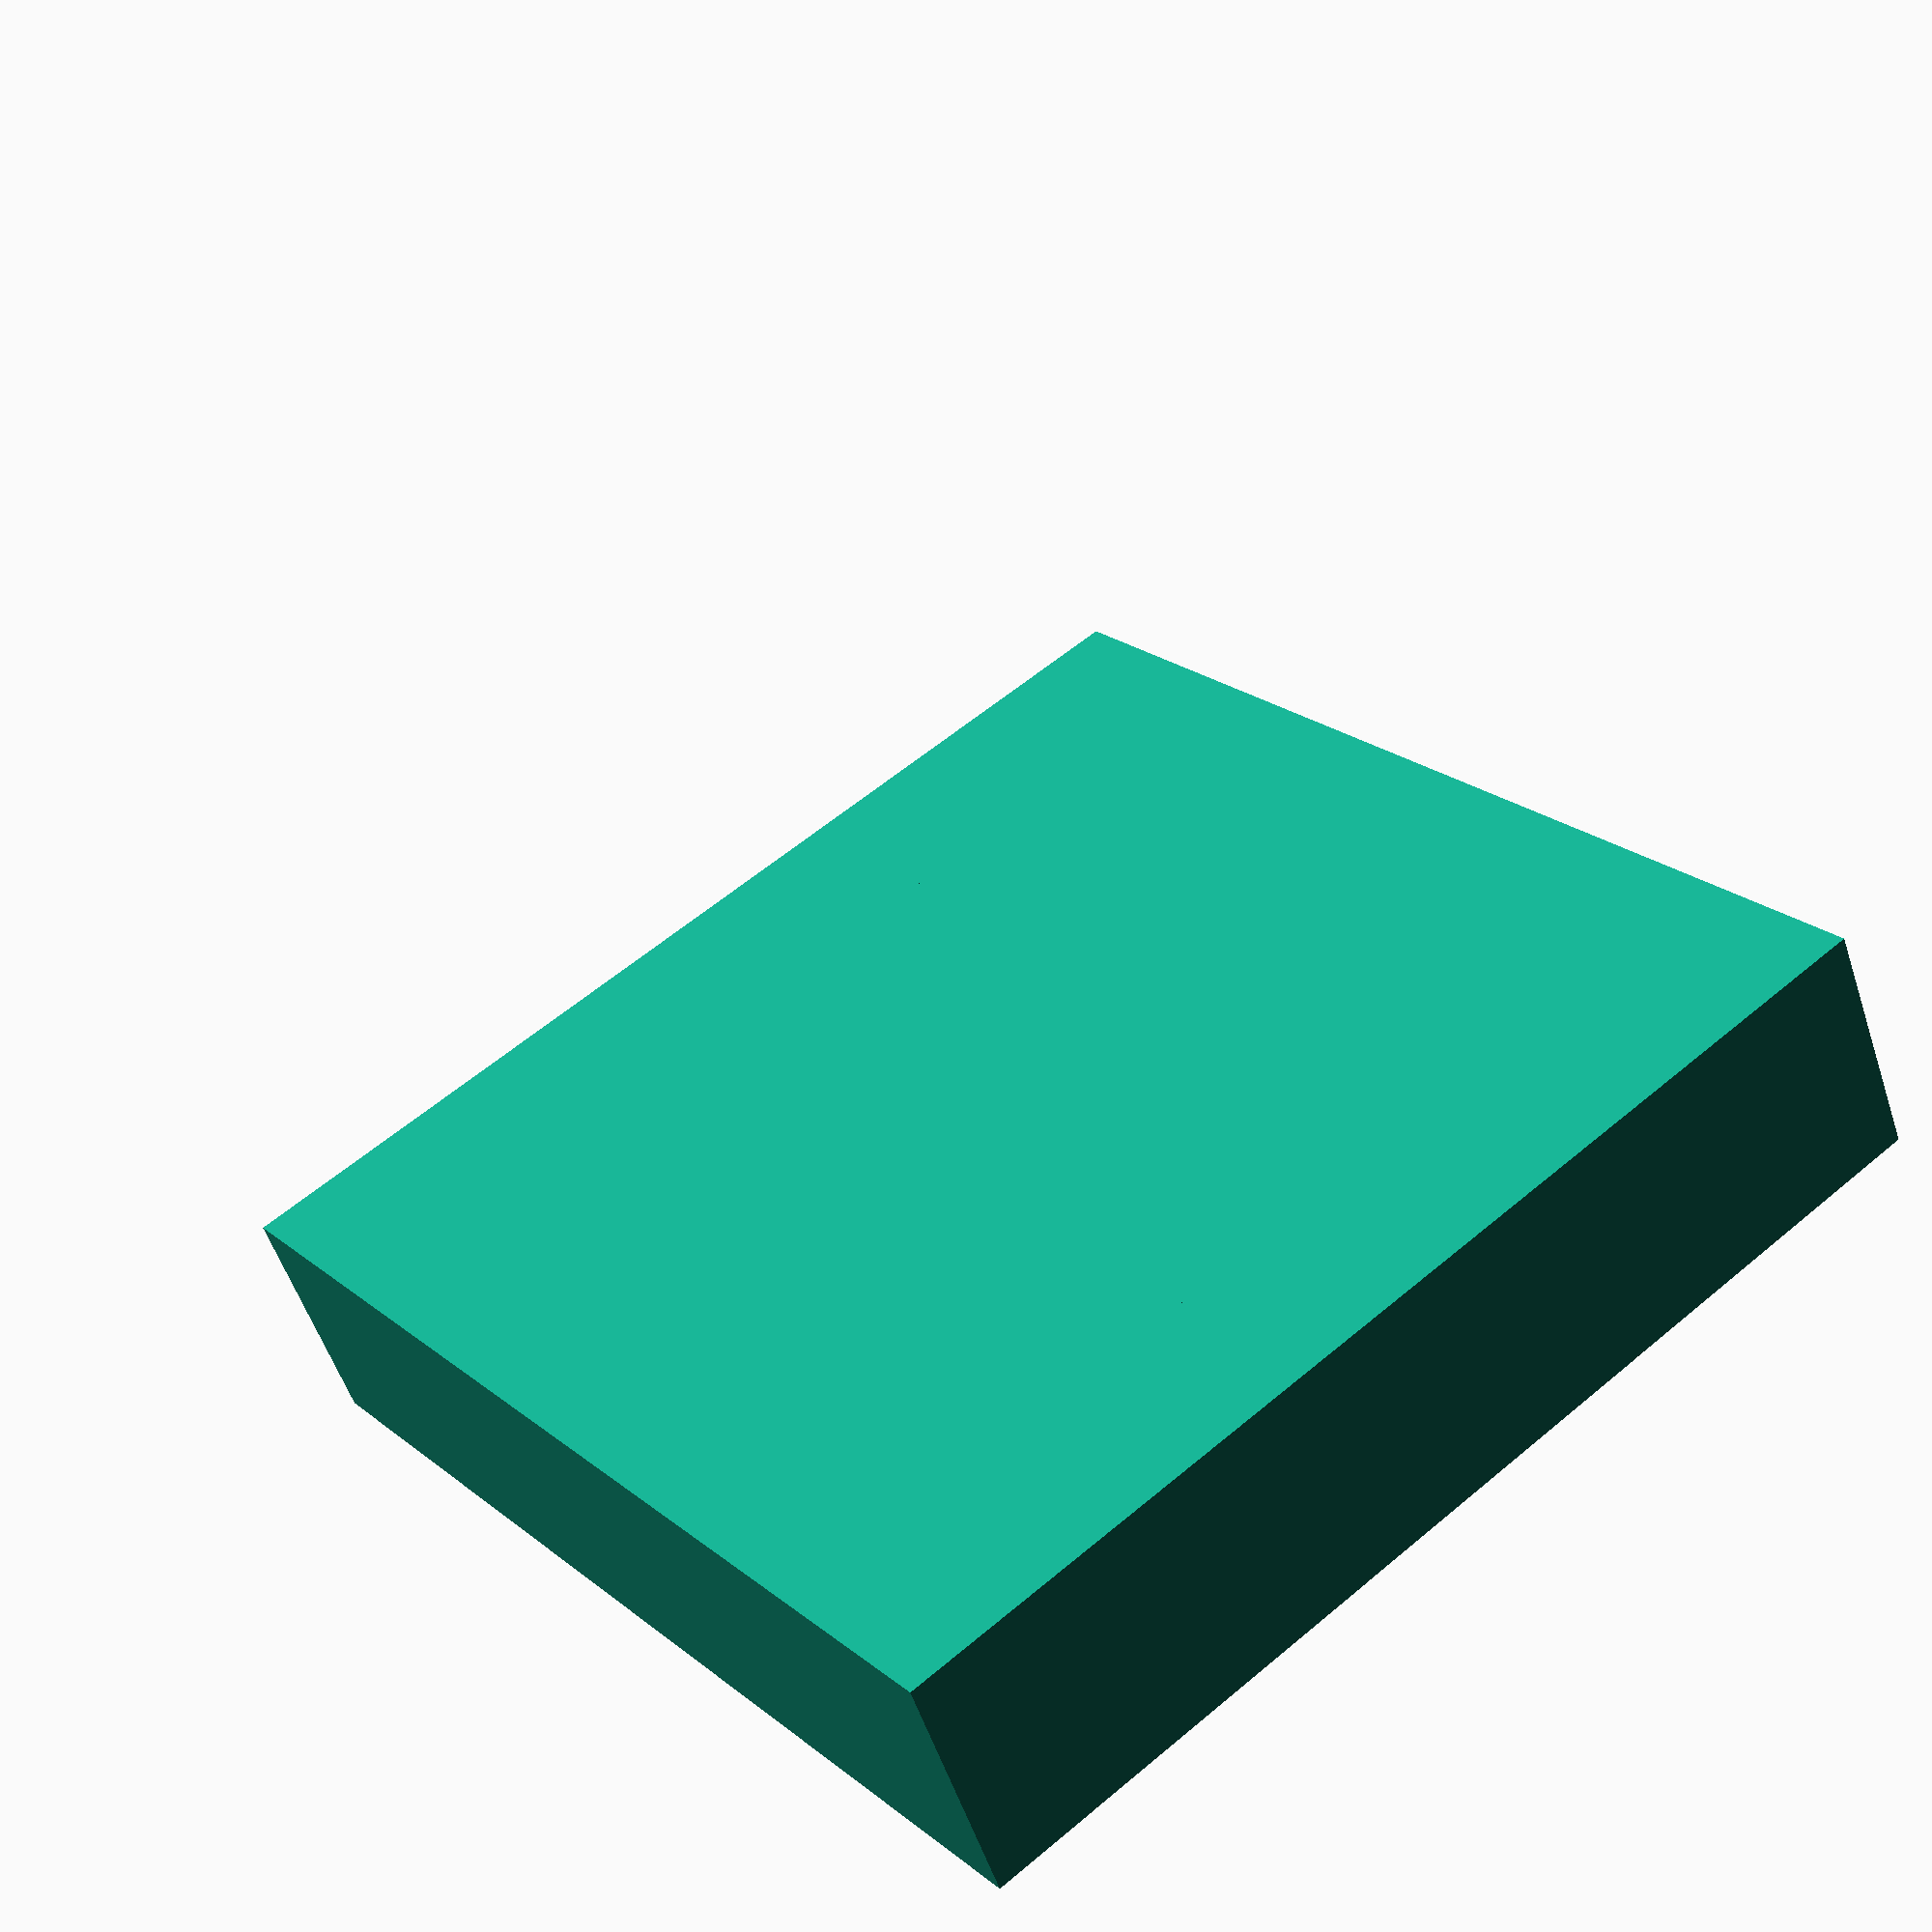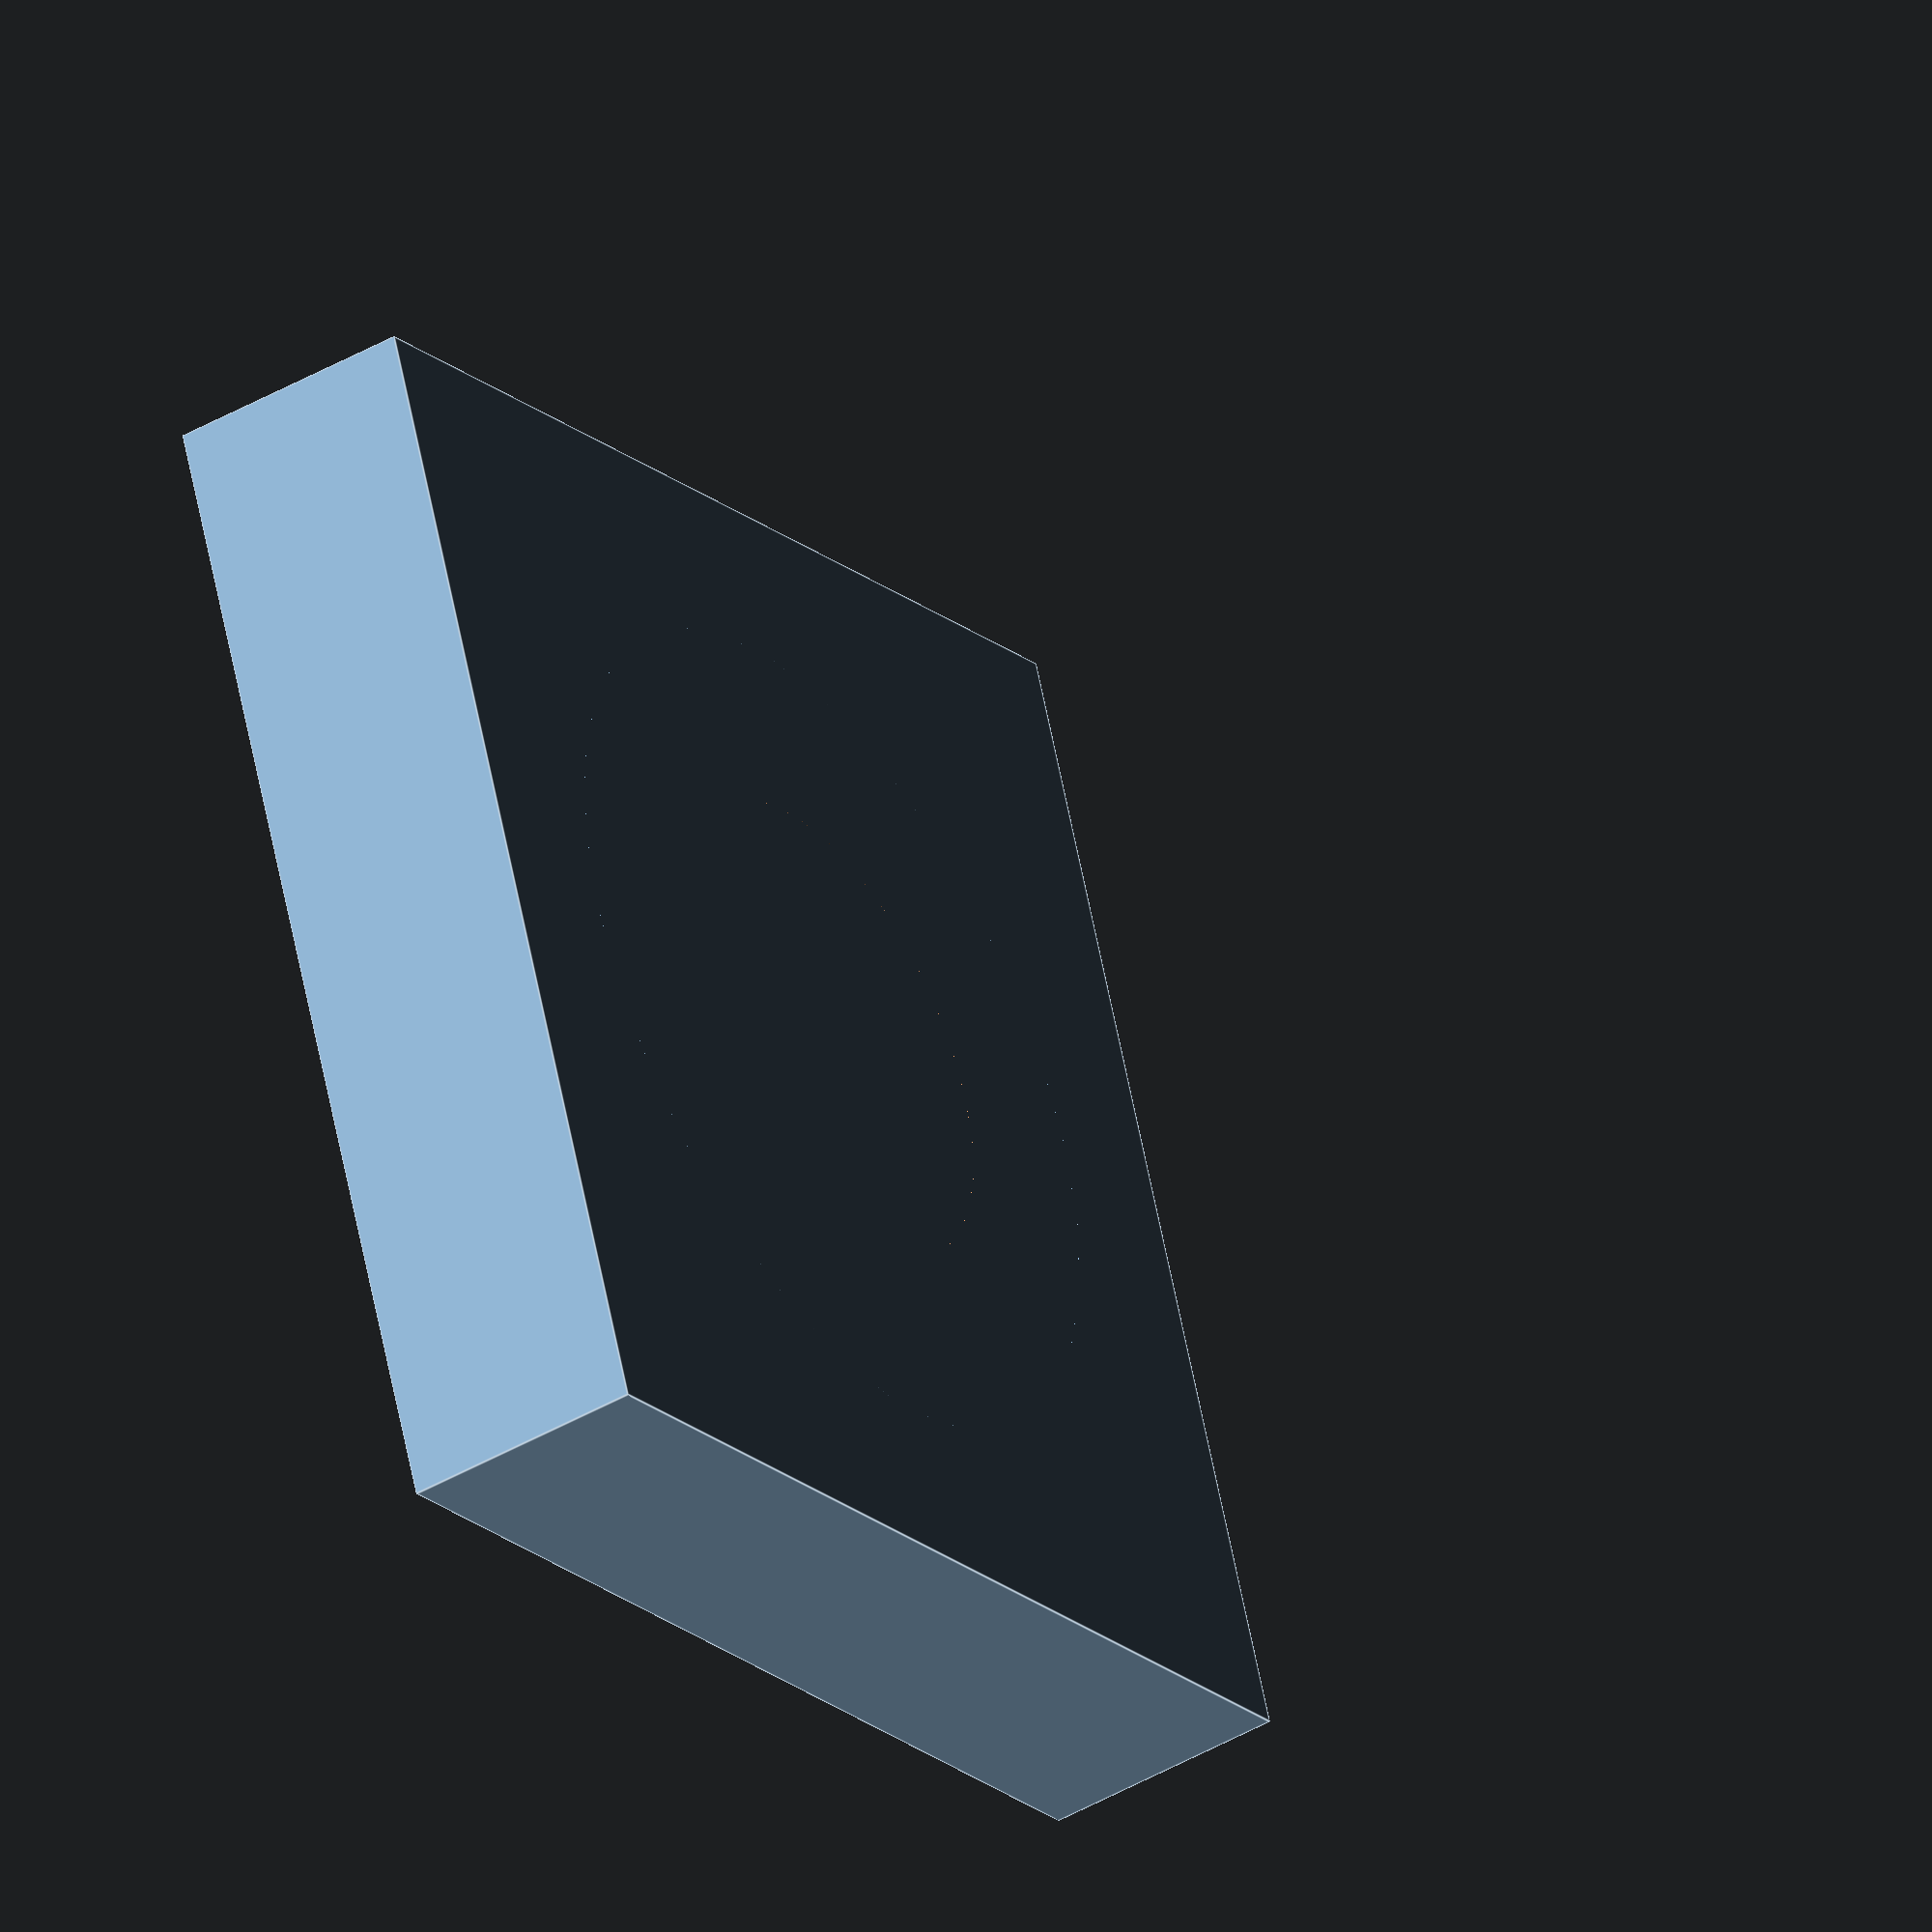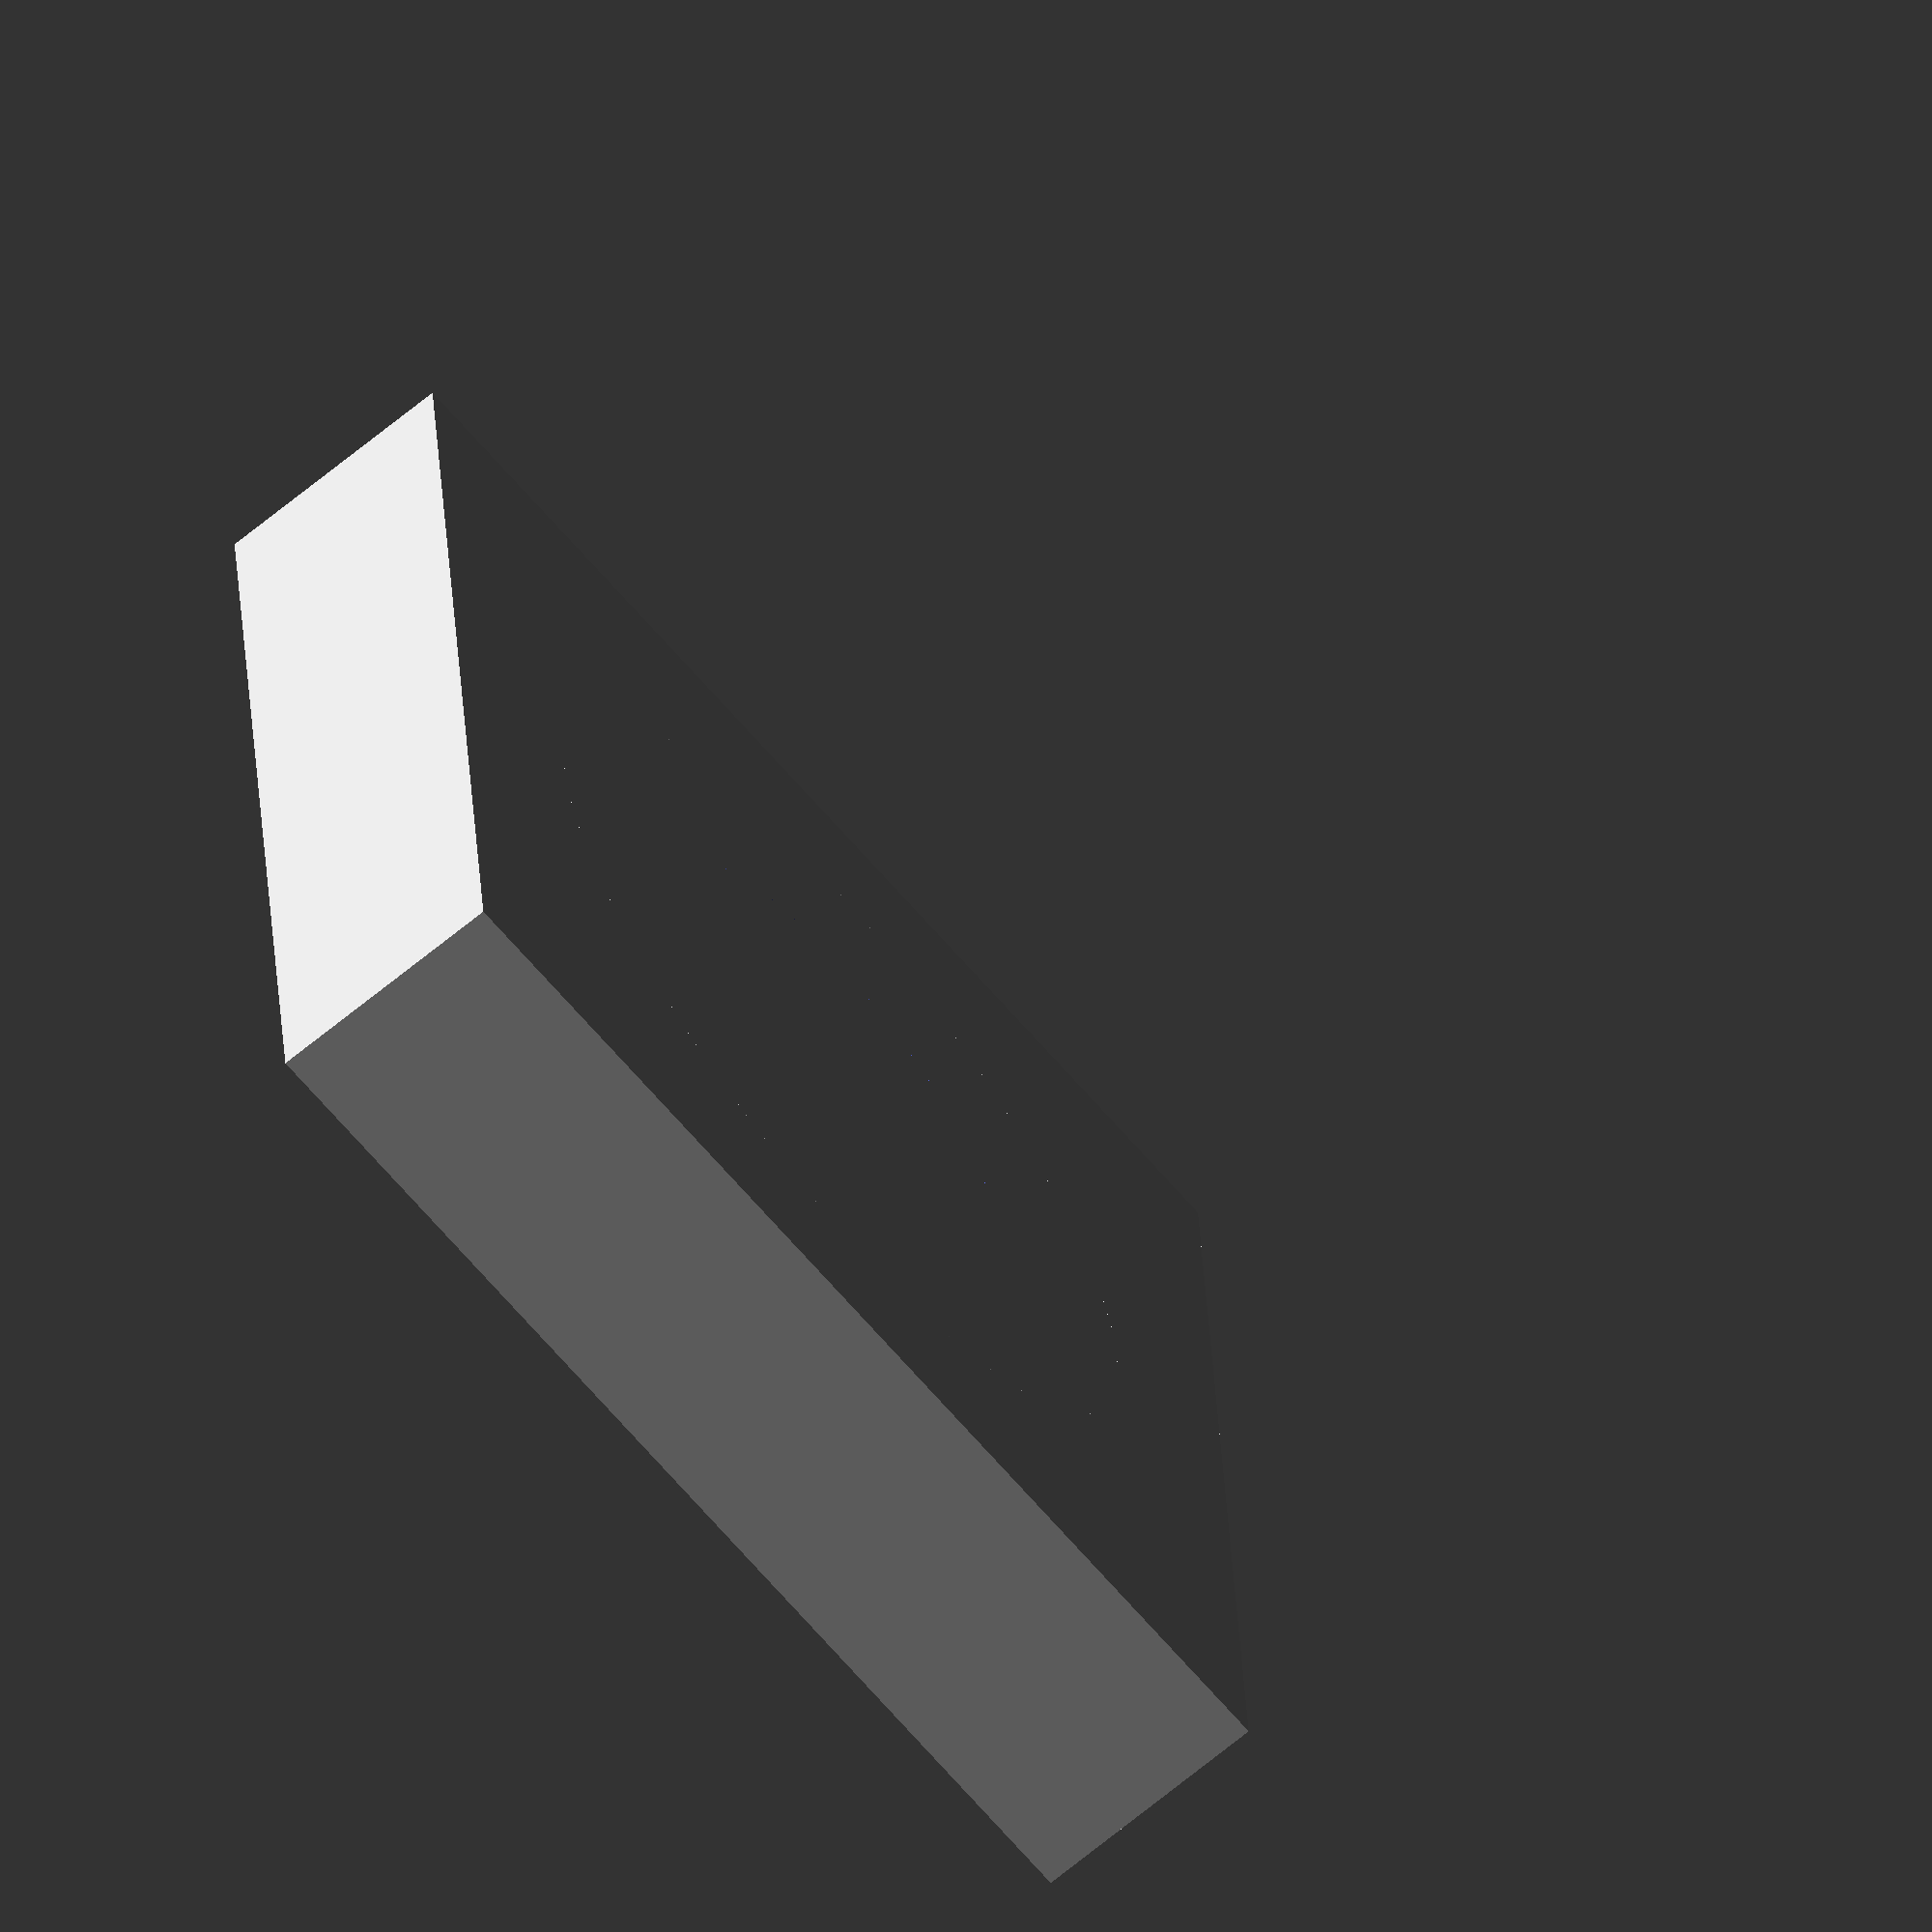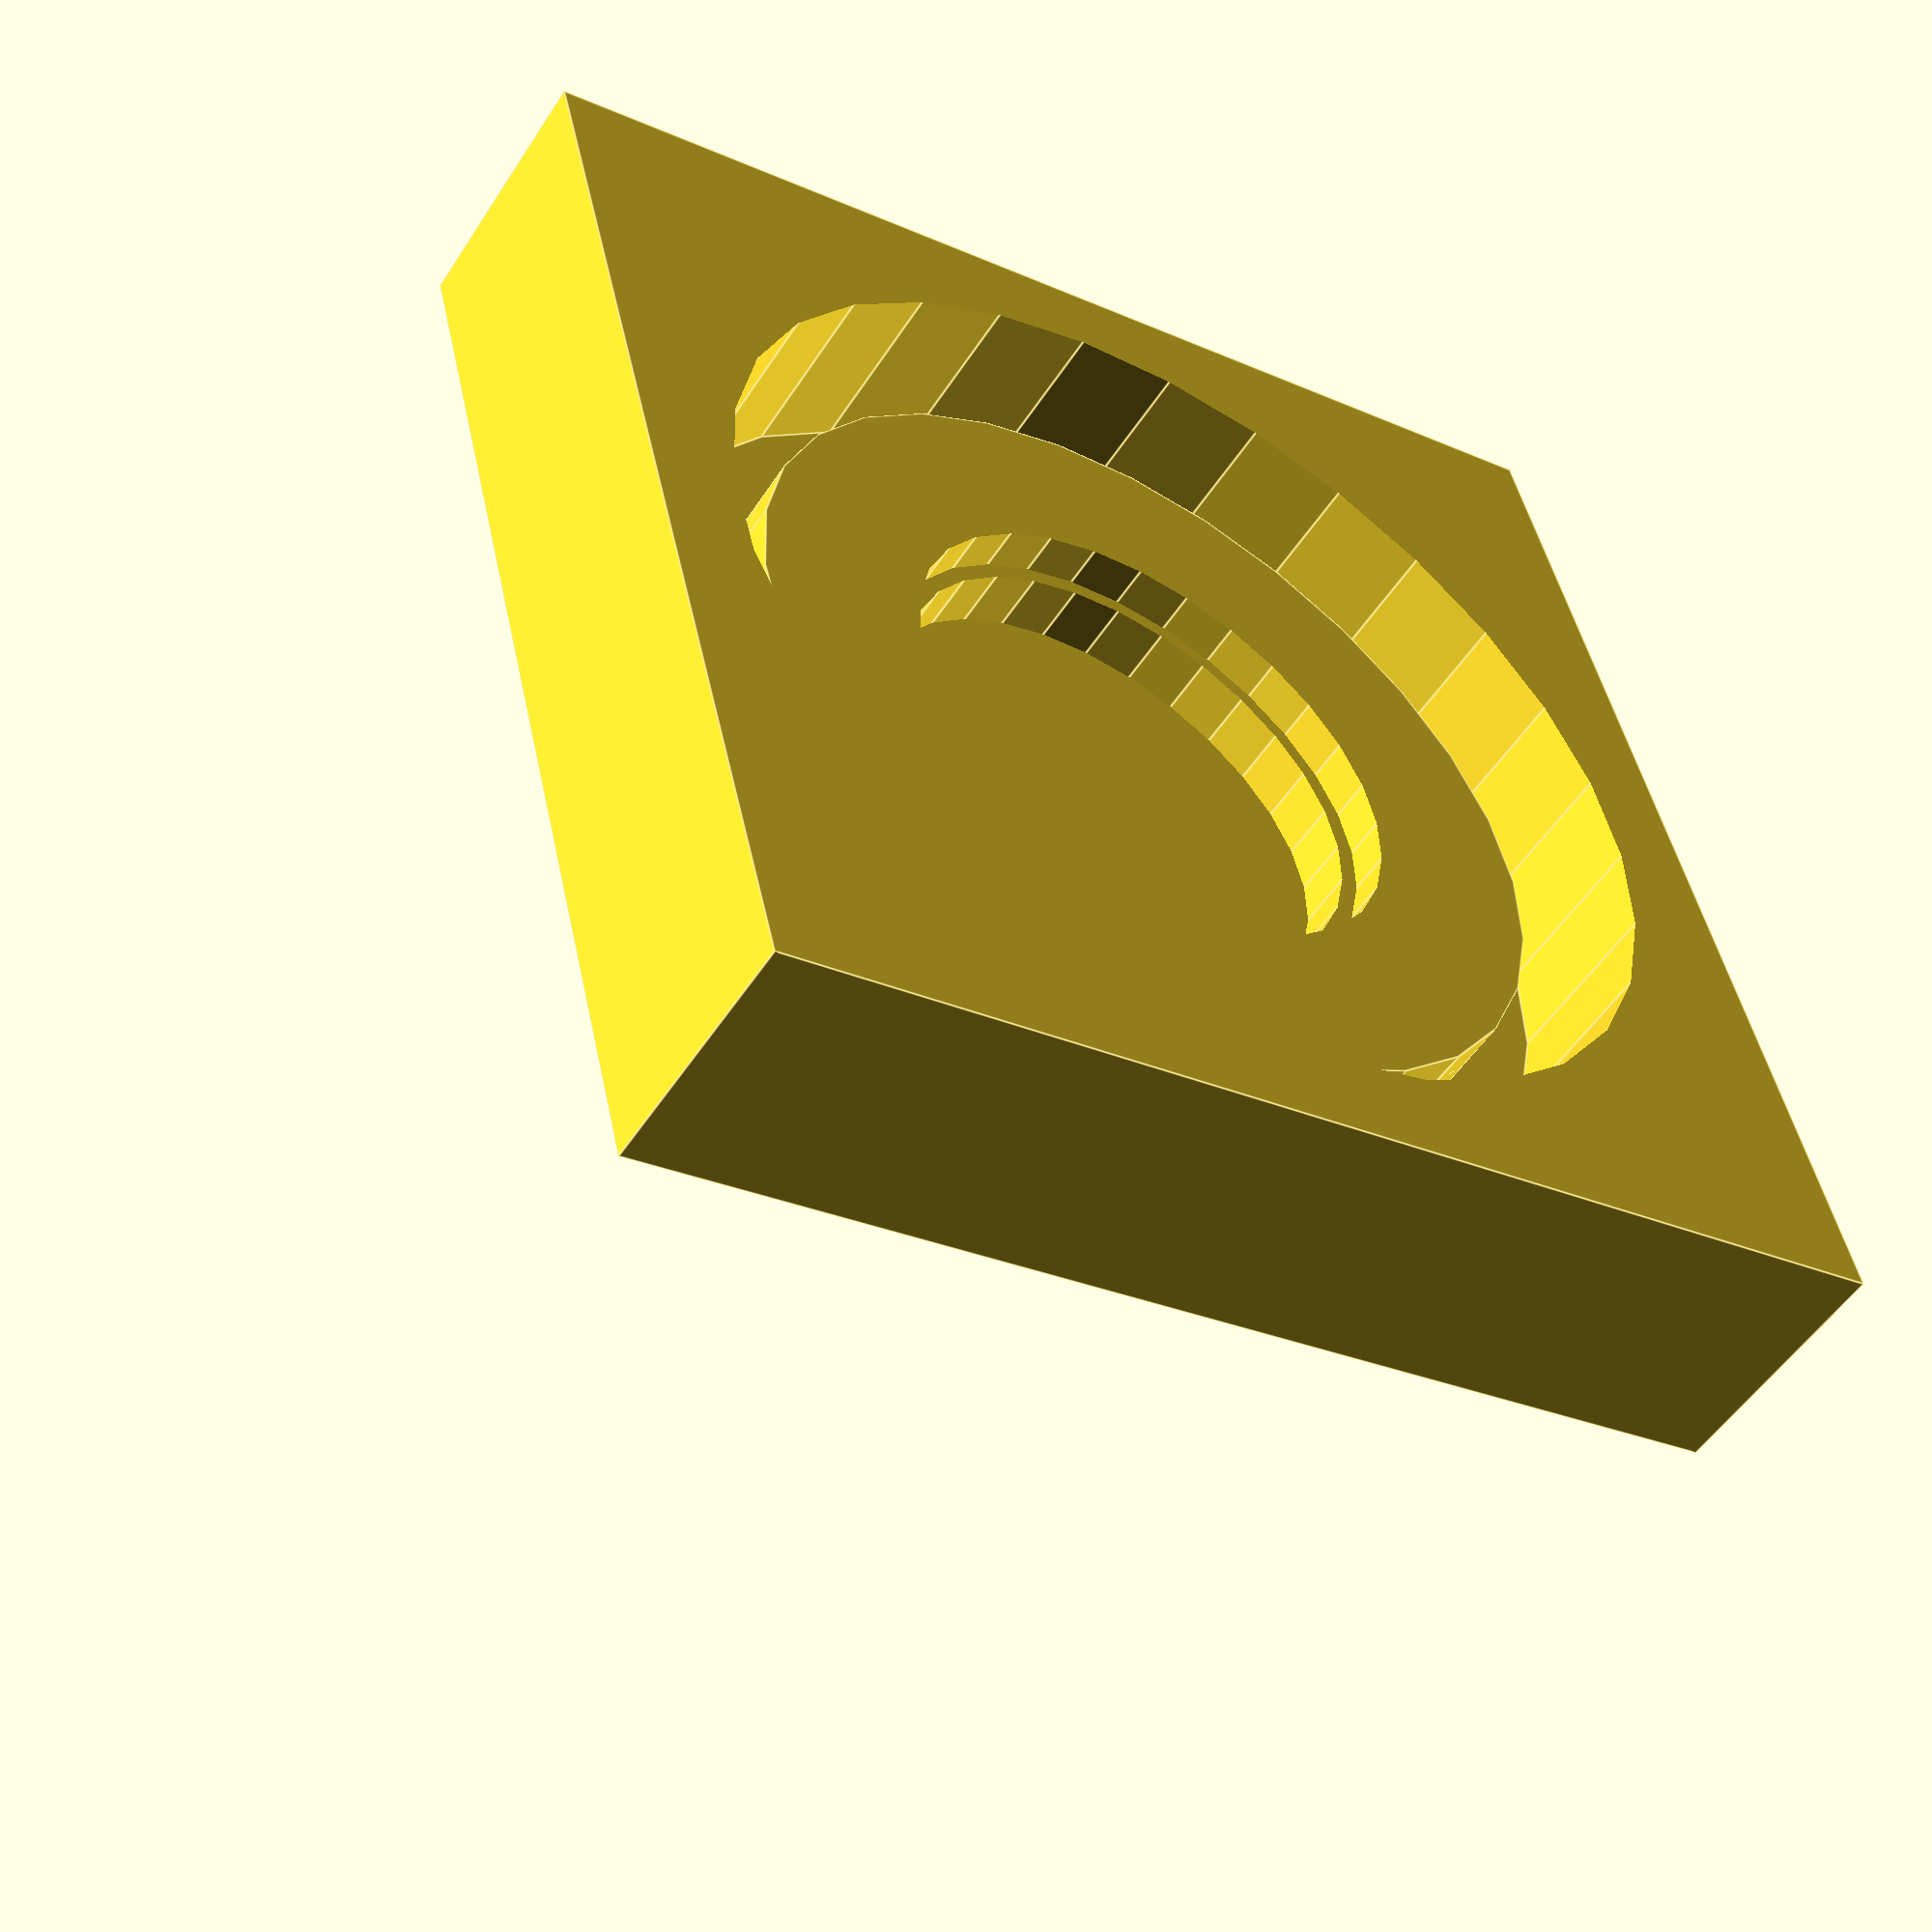
<openscad>




difference()
    {
        translate([0,0,2.5]) {
         cube([70, 70, 15],center=true);
        }


//thing being subtracted 
difference()
  {
  difference()
    {
        cylinder(h=10.92, r1=30, r2=30,center=true);
        translate([0,0,14.5]) {
        difference()
            {
            cylinder(30,r1=25.4,r2=25.4,center=true);
            cylinder(60,r1=15.5,r2=15.5,center=true);   
            }
        }
}
   translate([0,0,23]) {
  difference()
 {
    cylinder(42,r1=25.4,r2=25.4,center=true);
    cylinder(60,r1=14.5,r2=14.5,center=true);   
 }
}
}
}



 
 
 

</openscad>
<views>
elev=234.7 azim=232.1 roll=161.9 proj=p view=solid
elev=42.7 azim=160.0 roll=304.7 proj=o view=edges
elev=247.3 azim=266.2 roll=230.3 proj=o view=solid
elev=231.5 azim=283.5 roll=31.9 proj=p view=edges
</views>
